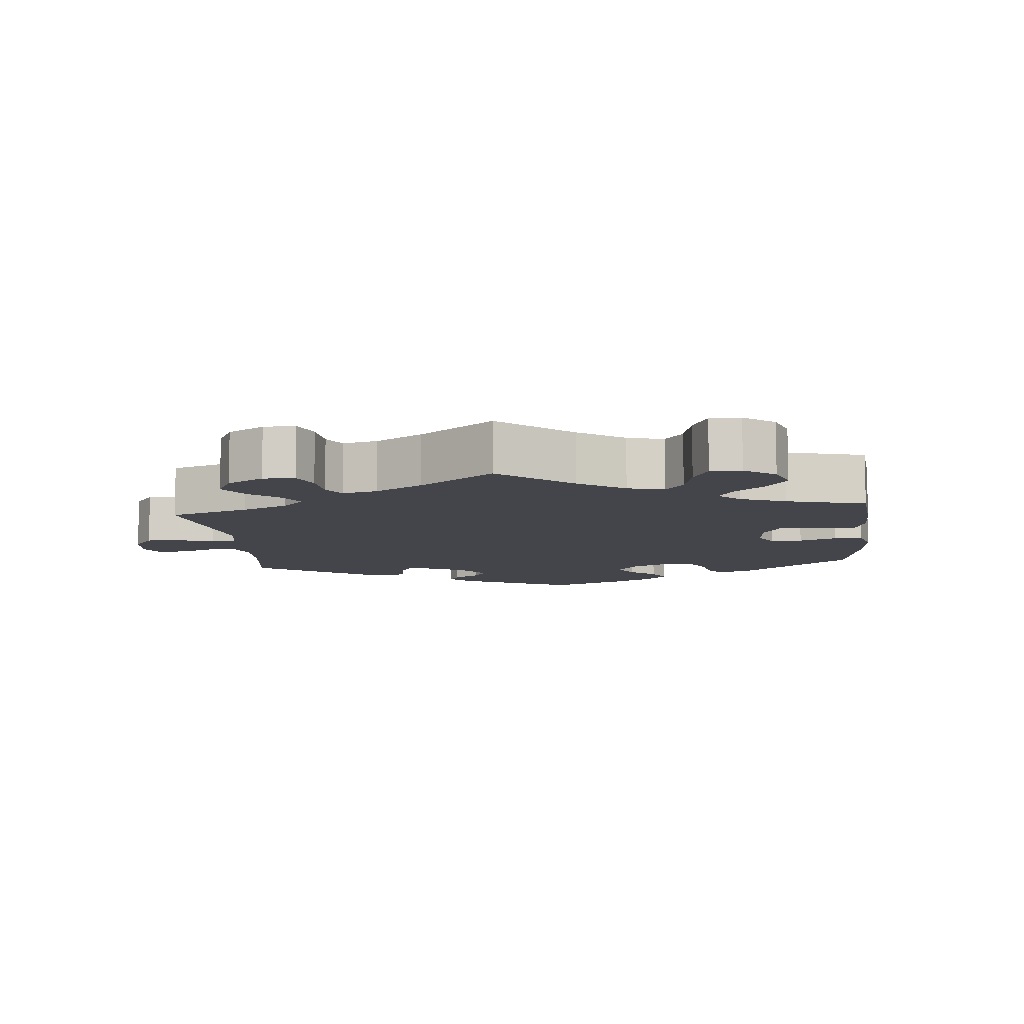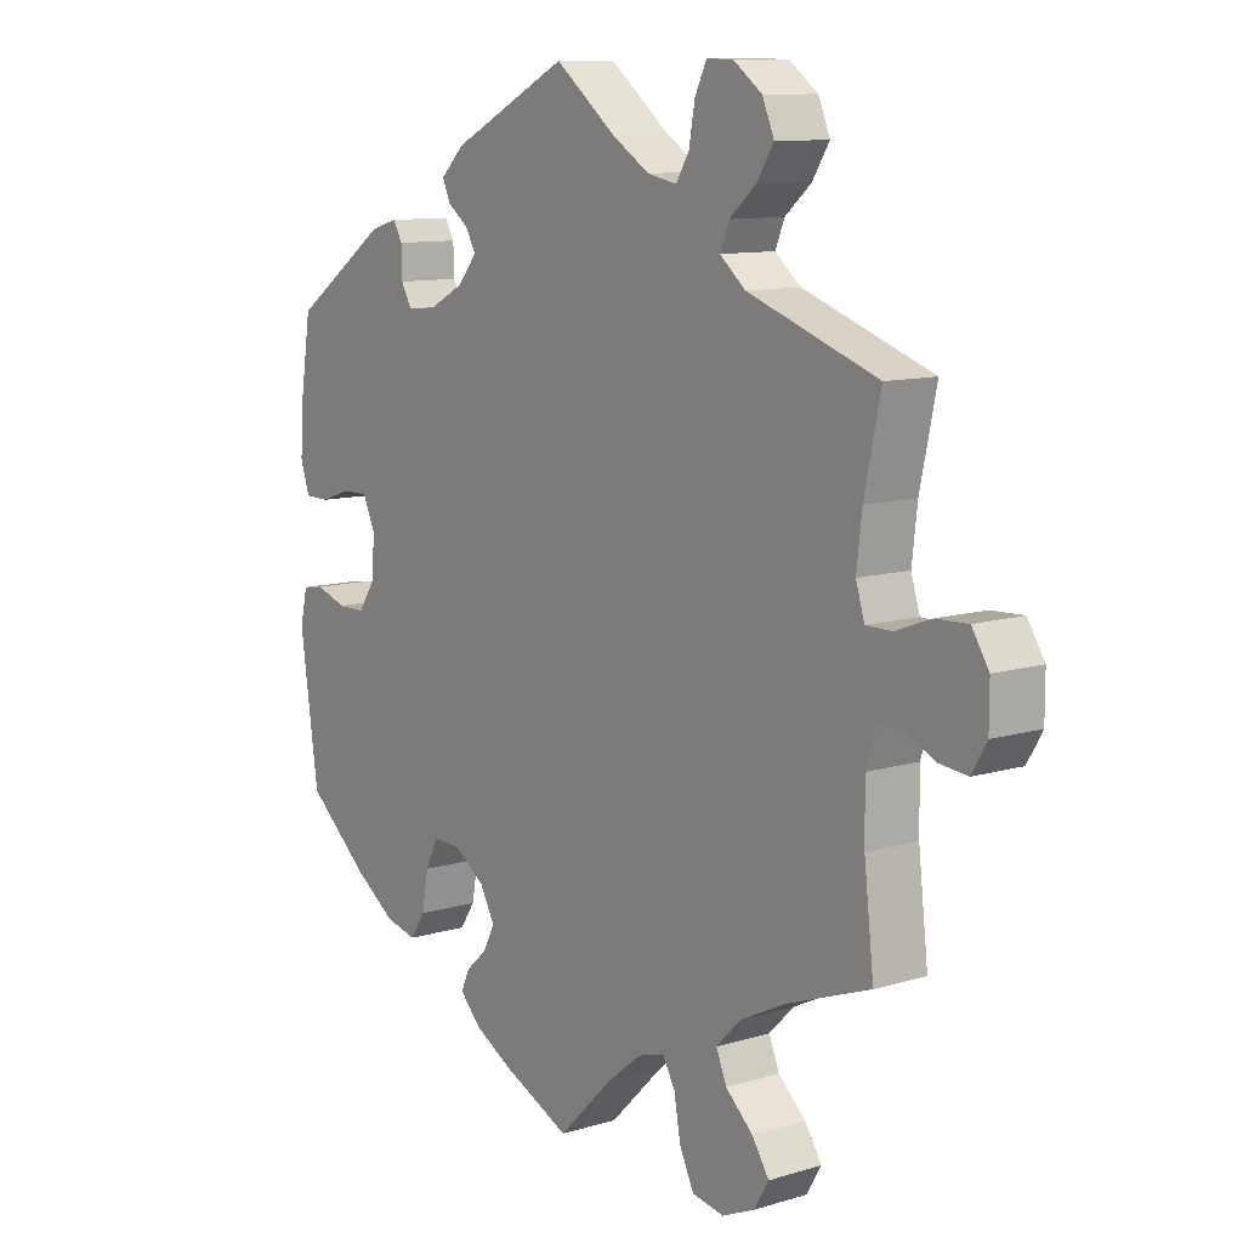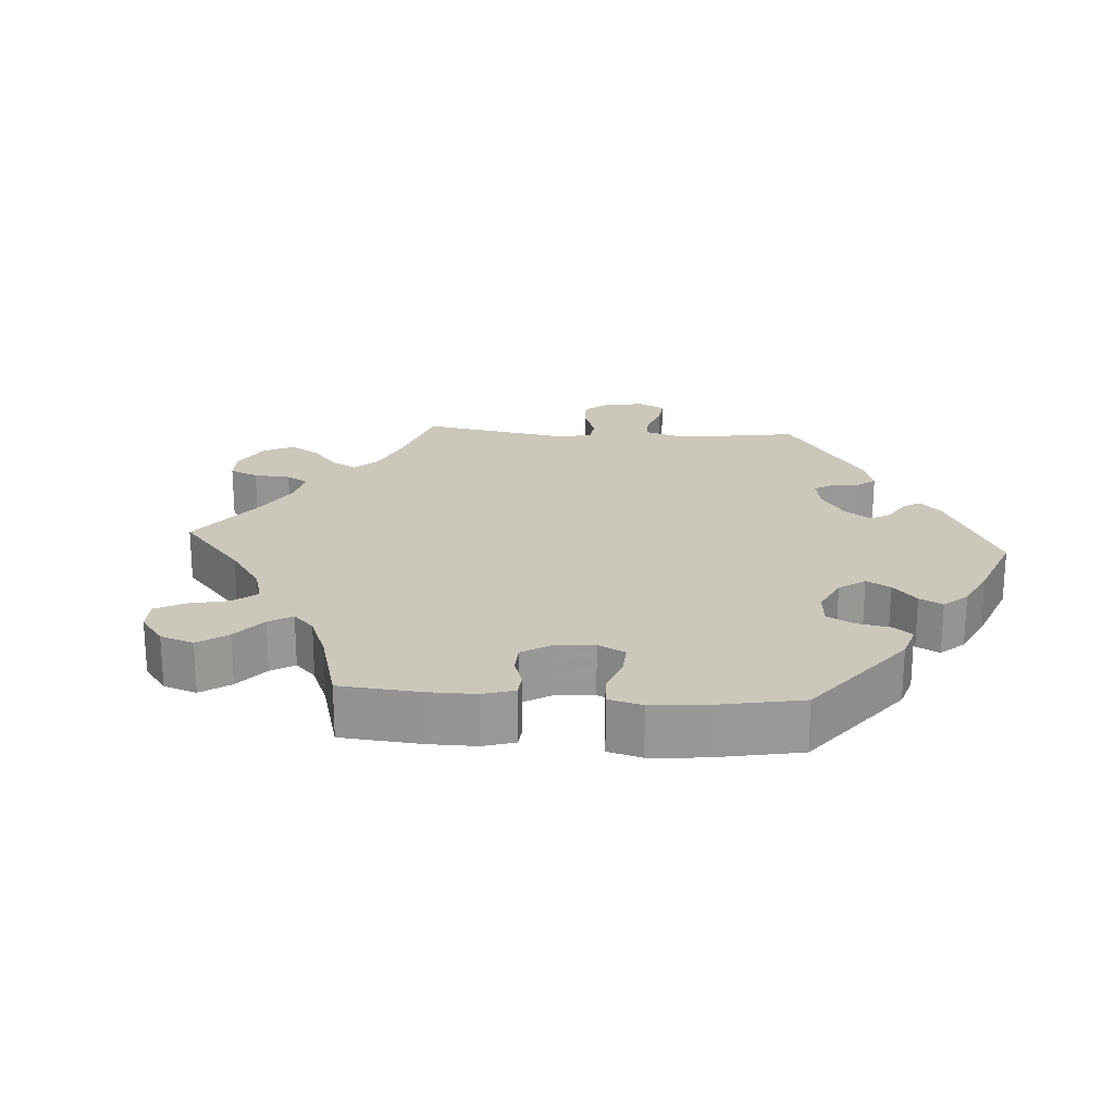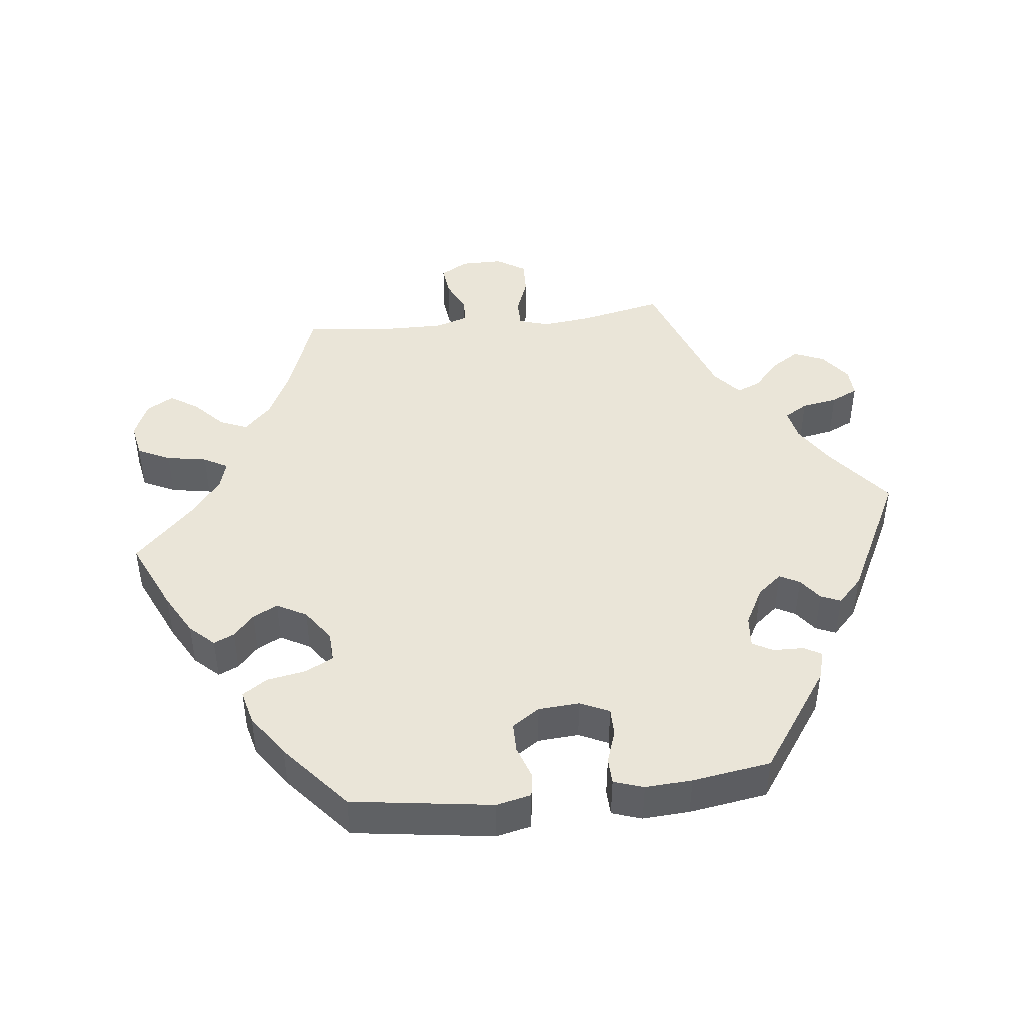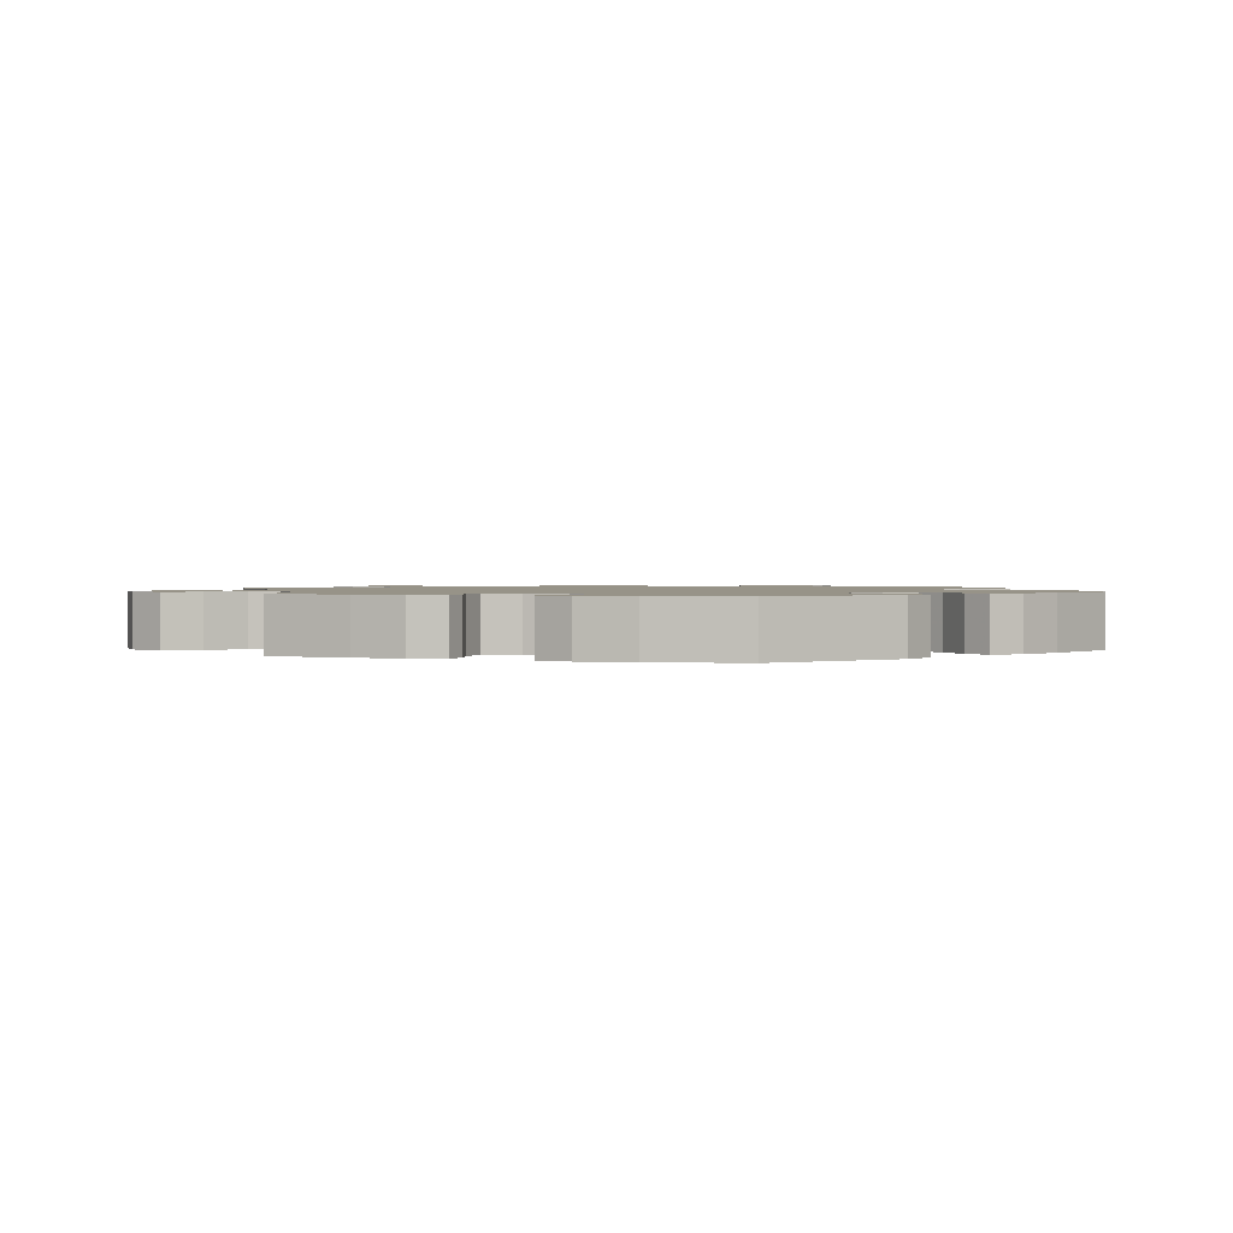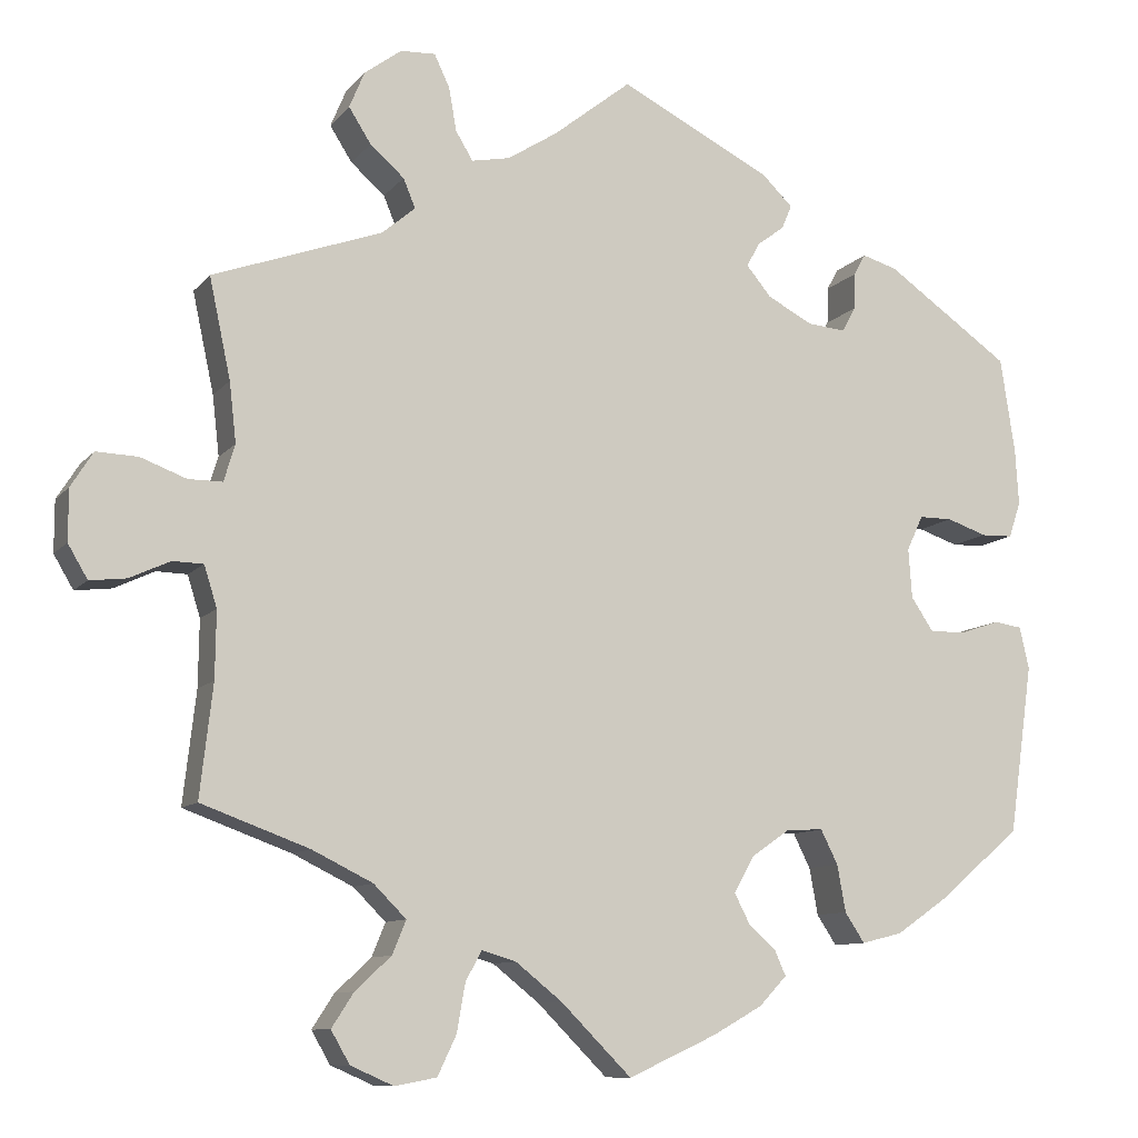
<metadata>
{"format":"obj","ext":"obj","renderer":"f3d","projection":"perspective","resolution":1024,"background":"white","views":[{"elev":-9.3,"azim":125.8,"up":"+Y"},{"elev":10.5,"azim":52.7,"up":"+Z"},{"elev":21.7,"azim":-146.0,"up":"+Y"},{"elev":44.6,"azim":-96.5,"up":"+Y"},{"elev":1.3,"azim":-130.8,"up":"+Y"},{"elev":-9.9,"azim":157.6,"up":"+Z"}]}
</metadata>
<code>
v 0.092 0.07 0.505
v 0.15 0.07 0.468
v 0.195 0.07 0.459
v 0.215 0.07 0.492
v 0.224 0.07 0.543
v 0.242 0.07 0.581
v 0.283 0.07 0.579
v 0.326 0.07 0.547
v 0.344 0.07 0.504
v 0.318 0.07 0.463
v 0.278 0.07 0.428
v 0.264 0.07 0.394
v 0.303 0.07 0.361
v 0.501 0.07 0.29
v 0.476 0.07 0.173
v 0.468 0.07 0.103
v 0.481 0.07 0.06
v 0.521 0.07 0.06
v 0.574 0.07 0.08
v 0.623 0.07 0.082
v 0.649 0.07 0.041
v 0.649 0.07 -0.019
v 0.626 0.07 -0.058
v 0.583 0.07 -0.053
v 0.536 0.07 -0.031
v 0.5 0.07 -0.032
v 0.485 0.07 -0.08
v 0.486 0.07 -0.158
v 0.501 0.07 -0.289
v 0.375 0.07 -0.335
v 0.304 0.07 -0.37
v 0.266 0.07 -0.408
v 0.282 0.07 -0.447
v 0.324 0.07 -0.486
v 0.35 0.07 -0.526
v 0.328 0.07 -0.564
v 0.278 0.07 -0.586
v 0.229 0.07 -0.577
v 0.207 0.07 -0.531
v 0.197 0.07 -0.474
v 0.178 0.07 -0.44
v 0.138 0.07 -0.452
v 0.084 0.07 -0.495
v 0.001 0.07 -0.578
v -0.102 0.07 -0.531
v -0.161 0.07 -0.498
v -0.193 0.07 -0.464
v -0.18 0.07 -0.435
v -0.148 0.07 -0.406
v -0.13 0.07 -0.371
v -0.153 0.07 -0.329
v -0.199 0.07 -0.297
v -0.242 0.07 -0.295
v -0.262 0.07 -0.335
v -0.272 0.07 -0.39
v -0.295 0.07 -0.425
v -0.343 0.07 -0.413
v -0.404 0.07 -0.371
v -0.5 0.07 -0.289
v -0.528 0.07 -0.091
v -0.517 0.07 -0.042
v -0.484 0.07 -0.037
v -0.437 0.07 -0.053
v -0.395 0.07 -0.053
v -0.369 0.07 -0.014
v -0.365 0.07 0.044
v -0.384 0.07 0.085
v -0.423 0.07 0.085
v -0.47 0.07 0.069
v -0.507 0.07 0.07
v -0.521 0.07 0.112
v -0.517 0.07 0.178
v -0.5 0.07 0.289
v -0.354 0.07 0.391
v -0.313 0.07 0.403
v -0.299 0.07 0.378
v -0.298 0.07 0.335
v -0.282 0.07 0.306
v -0.237 0.07 0.31
v -0.184 0.07 0.338
v -0.155 0.07 0.373
v -0.17 0.07 0.401
v -0.202 0.07 0.425
v -0.214 0.07 0.453
v -0.178 0.07 0.488
v 0 0.07 0.578
v 0.092 0 0.505
v 0.15 0 0.468
v 0.195 0 0.459
v 0.215 0 0.492
v 0.224 0 0.543
v 0.242 0 0.581
v 0.283 0 0.579
v 0.326 0 0.547
v 0.344 0 0.504
v 0.318 0 0.463
v 0.278 0 0.428
v 0.264 0 0.394
v 0.303 0 0.361
v 0.501 0 0.29
v 0.476 0 0.173
v 0.468 0 0.103
v 0.481 0 0.06
v 0.521 0 0.06
v 0.574 0 0.08
v 0.623 0 0.082
v 0.649 0 0.041
v 0.649 0 -0.019
v 0.626 0 -0.058
v 0.583 0 -0.053
v 0.536 0 -0.031
v 0.5 0 -0.032
v 0.485 0 -0.08
v 0.486 0 -0.158
v 0.501 0 -0.289
v 0.375 0 -0.335
v 0.304 0 -0.37
v 0.266 0 -0.408
v 0.282 0 -0.447
v 0.324 0 -0.486
v 0.35 0 -0.526
v 0.328 0 -0.564
v 0.278 0 -0.586
v 0.229 0 -0.577
v 0.207 0 -0.531
v 0.197 0 -0.474
v 0.178 0 -0.44
v 0.138 0 -0.452
v 0.084 0 -0.495
v 0.001 0 -0.578
v -0.102 0 -0.531
v -0.161 0 -0.498
v -0.193 0 -0.464
v -0.18 0 -0.435
v -0.148 0 -0.406
v -0.13 0 -0.371
v -0.153 0 -0.329
v -0.199 0 -0.297
v -0.242 0 -0.295
v -0.262 0 -0.335
v -0.272 0 -0.39
v -0.295 0 -0.425
v -0.343 0 -0.413
v -0.404 0 -0.371
v -0.5 0 -0.289
v -0.528 0 -0.091
v -0.517 0 -0.042
v -0.484 0 -0.037
v -0.437 0 -0.053
v -0.395 0 -0.053
v -0.369 0 -0.014
v -0.365 0 0.044
v -0.384 0 0.085
v -0.423 0 0.085
v -0.47 0 0.069
v -0.507 0 0.07
v -0.521 0 0.112
v -0.517 0 0.178
v -0.5 0 0.289
v -0.354 0 0.391
v -0.313 0 0.403
v -0.299 0 0.378
v -0.298 0 0.335
v -0.282 0 0.306
v -0.237 0 0.31
v -0.184 0 0.338
v -0.155 0 0.373
v -0.17 0 0.401
v -0.202 0 0.425
v -0.214 0 0.453
v -0.178 0 0.488
v 0 0 0.578
f 85 86 1
f 82 83 84 85
f 81 82 85 1
f 80 81 1 2
f 79 80 2 3
f 74 75 76 77
f 74 77 78
f 73 74 78
f 72 73 78
f 71 72 78 79
f 68 69 70 71
f 67 68 71 79
f 60 61 62 63
f 60 63 64
f 59 60 64
f 58 59 64 65
f 54 55 56 57
f 53 54 57 58
f 46 47 48 49
f 46 49 50
f 43 44 45 46
f 42 43 46 50
f 41 42 50 51
f 37 38 39 40
f 37 40 41
f 36 37 41
f 33 34 35 36
f 32 33 36 41
f 31 32 41 51
f 28 29 30
f 27 28 30 31
f 26 27 31 51
f 22 23 24 25
f 22 25 26
f 21 22 26
f 18 19 20 21
f 17 18 21 26
f 16 17 26 51
f 13 14 15
f 12 13 15 16
f 8 9 10 11
f 8 11 12
f 7 8 12
f 4 5 6 7
f 3 4 7 12
f 66 67 79 3
f 53 58 65
f 52 53 65 66
f 16 51 52 66
f 3 12 16 66
f 87 172 171
f 171 170 169 168
f 87 171 168 167
f 88 87 167 166
f 89 88 166 165
f 163 162 161 160
f 164 163 160
f 164 160 159
f 164 159 158
f 165 164 158 157
f 157 156 155 154
f 165 157 154 153
f 149 148 147 146
f 150 149 146
f 150 146 145
f 151 150 145 144
f 143 142 141 140
f 144 143 140 139
f 135 134 133 132
f 136 135 132
f 132 131 130 129
f 136 132 129 128
f 137 136 128 127
f 126 125 124 123
f 127 126 123
f 127 123 122
f 122 121 120 119
f 127 122 119 118
f 137 127 118 117
f 116 115 114
f 117 116 114 113
f 137 117 113 112
f 111 110 109 108
f 112 111 108
f 112 108 107
f 107 106 105 104
f 112 107 104 103
f 137 112 103 102
f 101 100 99
f 102 101 99 98
f 97 96 95 94
f 98 97 94
f 98 94 93
f 93 92 91 90
f 98 93 90 89
f 89 165 153 152
f 151 144 139
f 152 151 139 138
f 152 138 137 102
f 152 102 98 89
f 1 87 88 2
f 2 88 89 3
f 3 89 90 4
f 4 90 91 5
f 5 91 92 6
f 6 92 93 7
f 7 93 94 8
f 8 94 95 9
f 9 95 96 10
f 10 96 97 11
f 11 97 98 12
f 12 98 99 13
f 13 99 100 14
f 14 100 101 15
f 15 101 102 16
f 16 102 103 17
f 17 103 104 18
f 18 104 105 19
f 19 105 106 20
f 20 106 107 21
f 21 107 108 22
f 22 108 109 23
f 23 109 110 24
f 24 110 111 25
f 25 111 112 26
f 26 112 113 27
f 27 113 114 28
f 28 114 115 29
f 29 115 116 30
f 30 116 117 31
f 31 117 118 32
f 32 118 119 33
f 33 119 120 34
f 34 120 121 35
f 35 121 122 36
f 36 122 123 37
f 37 123 124 38
f 38 124 125 39
f 39 125 126 40
f 40 126 127 41
f 41 127 128 42
f 42 128 129 43
f 43 129 130 44
f 44 130 131 45
f 45 131 132 46
f 46 132 133 47
f 47 133 134 48
f 48 134 135 49
f 49 135 136 50
f 50 136 137 51
f 51 137 138 52
f 52 138 139 53
f 53 139 140 54
f 54 140 141 55
f 55 141 142 56
f 56 142 143 57
f 57 143 144 58
f 58 144 145 59
f 59 145 146 60
f 60 146 147 61
f 61 147 148 62
f 62 148 149 63
f 63 149 150 64
f 64 150 151 65
f 65 151 152 66
f 66 152 153 67
f 67 153 154 68
f 68 154 155 69
f 69 155 156 70
f 70 156 157 71
f 71 157 158 72
f 72 158 159 73
f 73 159 160 74
f 74 160 161 75
f 75 161 162 76
f 76 162 163 77
f 77 163 164 78
f 78 164 165 79
f 79 165 166 80
f 80 166 167 81
f 81 167 168 82
f 82 168 169 83
f 83 169 170 84
f 84 170 171 85
f 85 171 172 86
f 86 172 87 1

</code>
